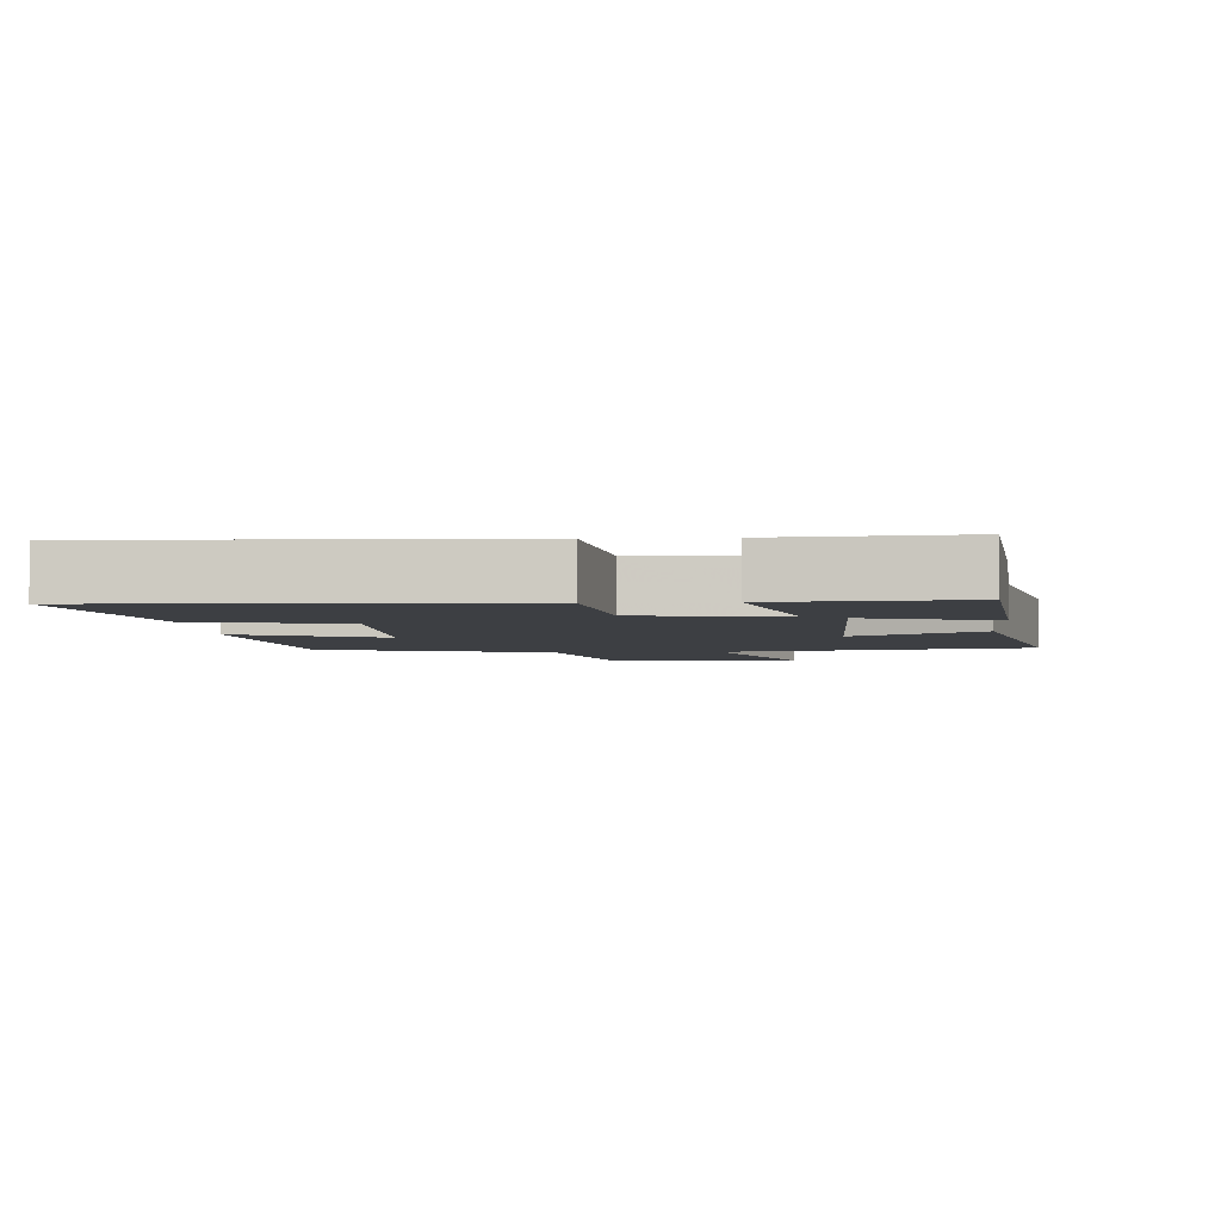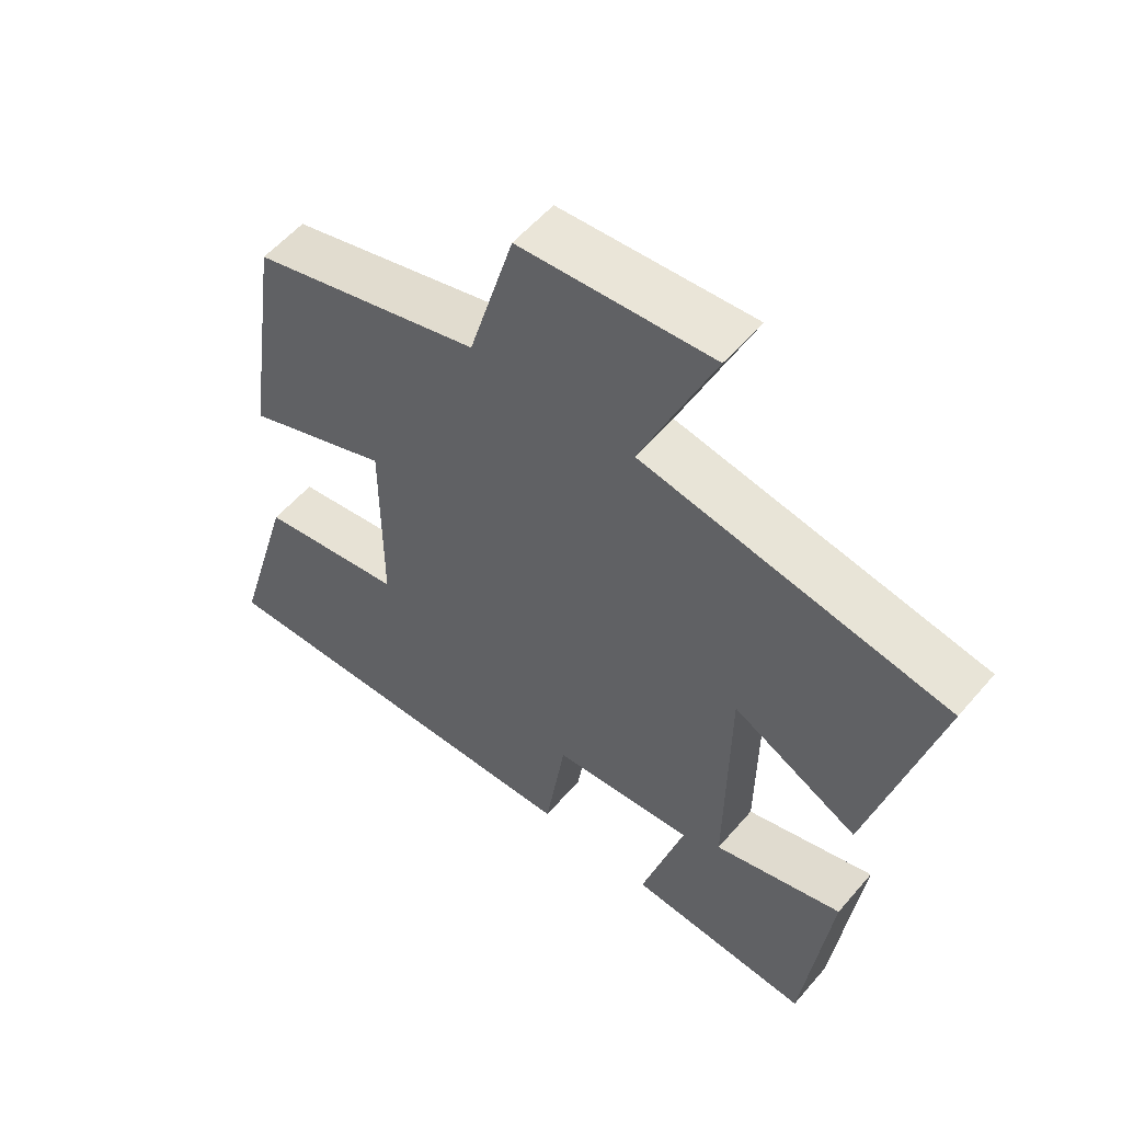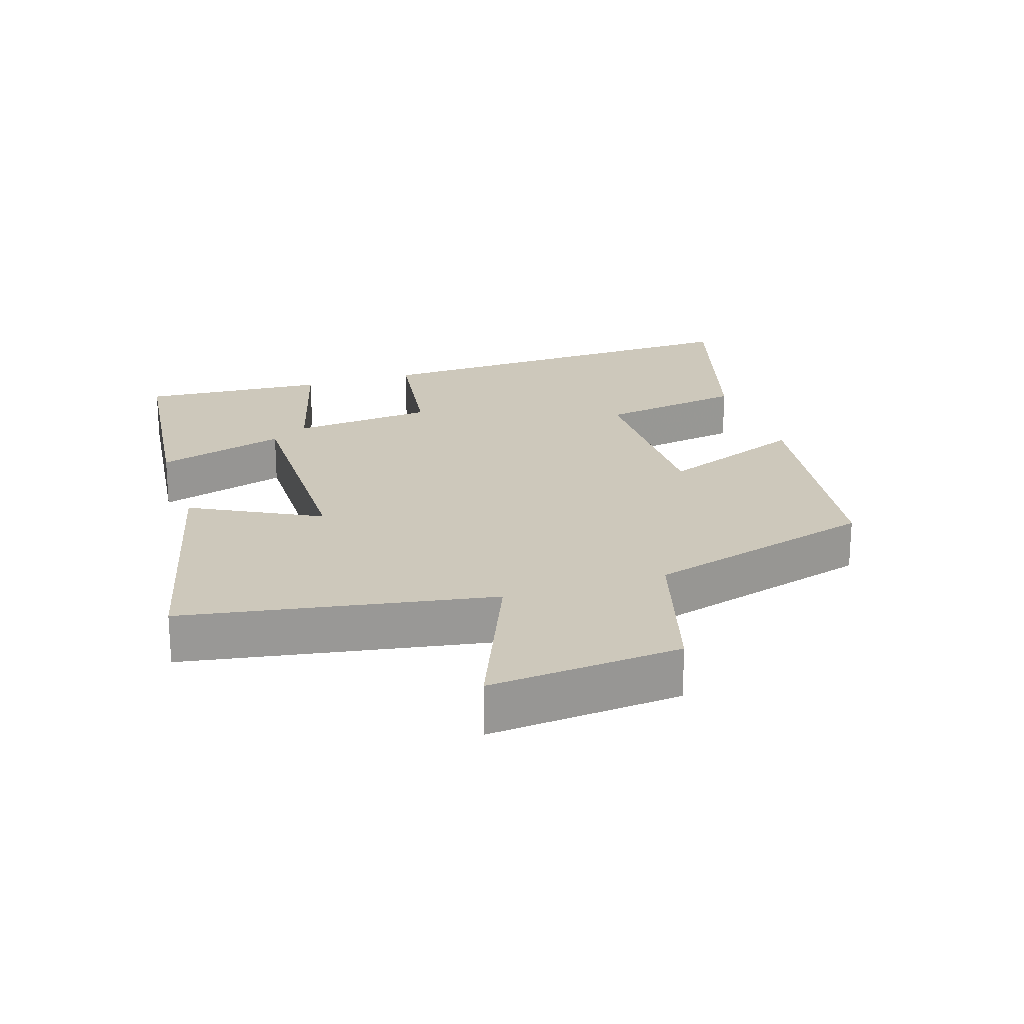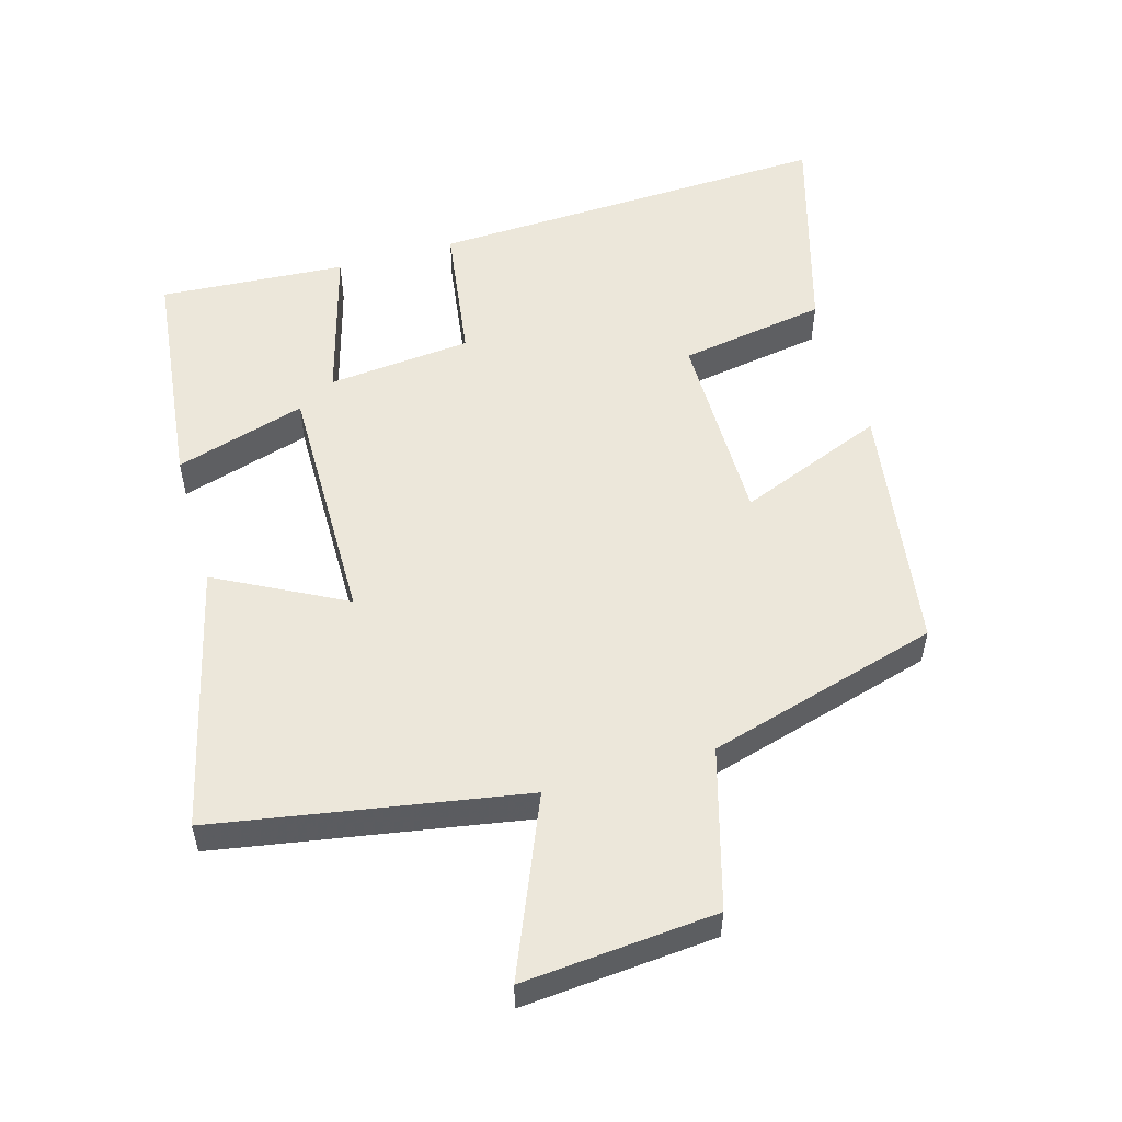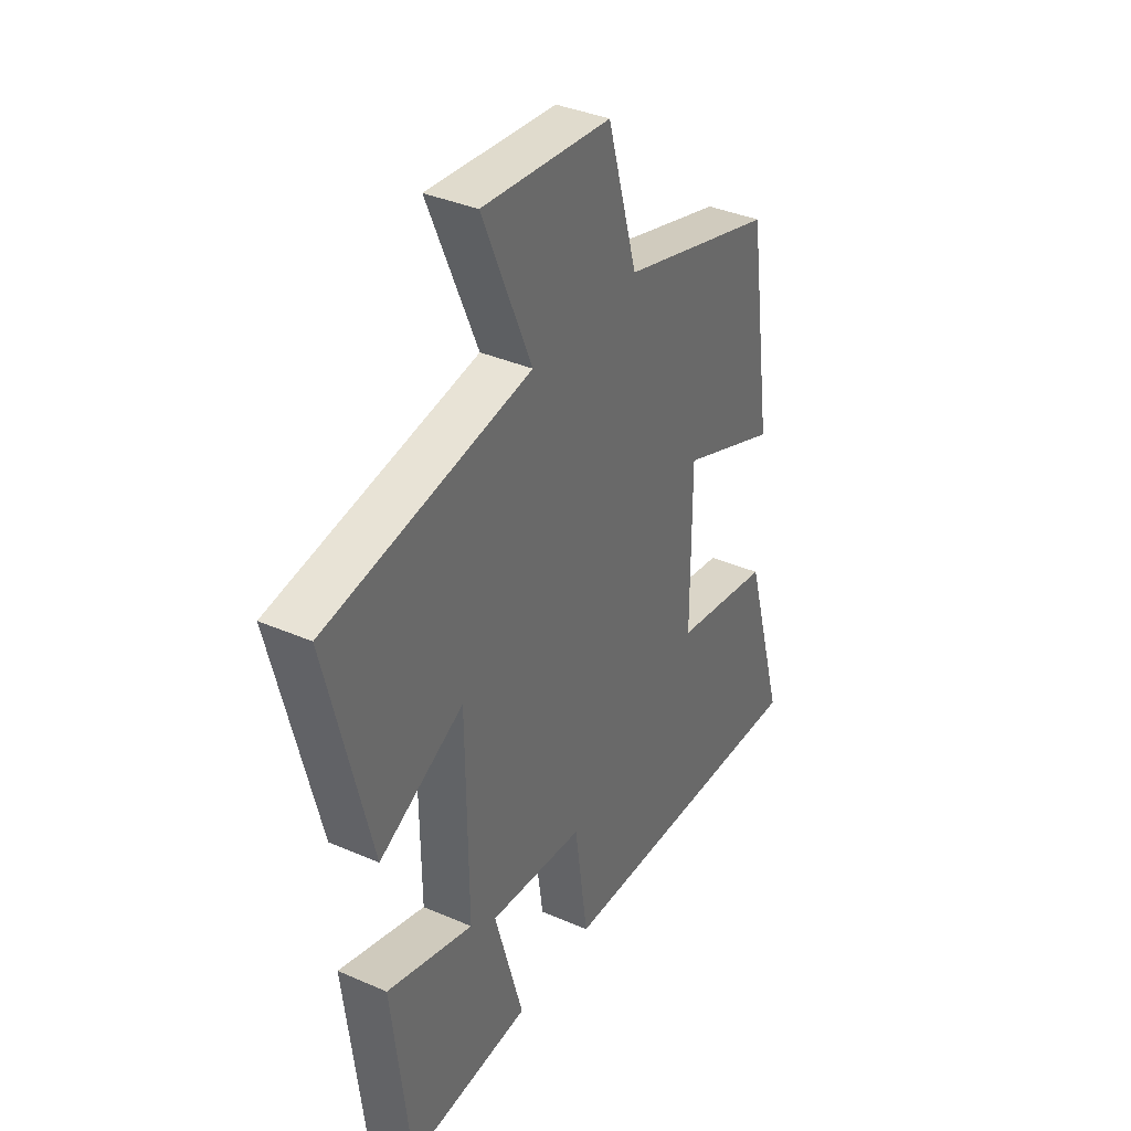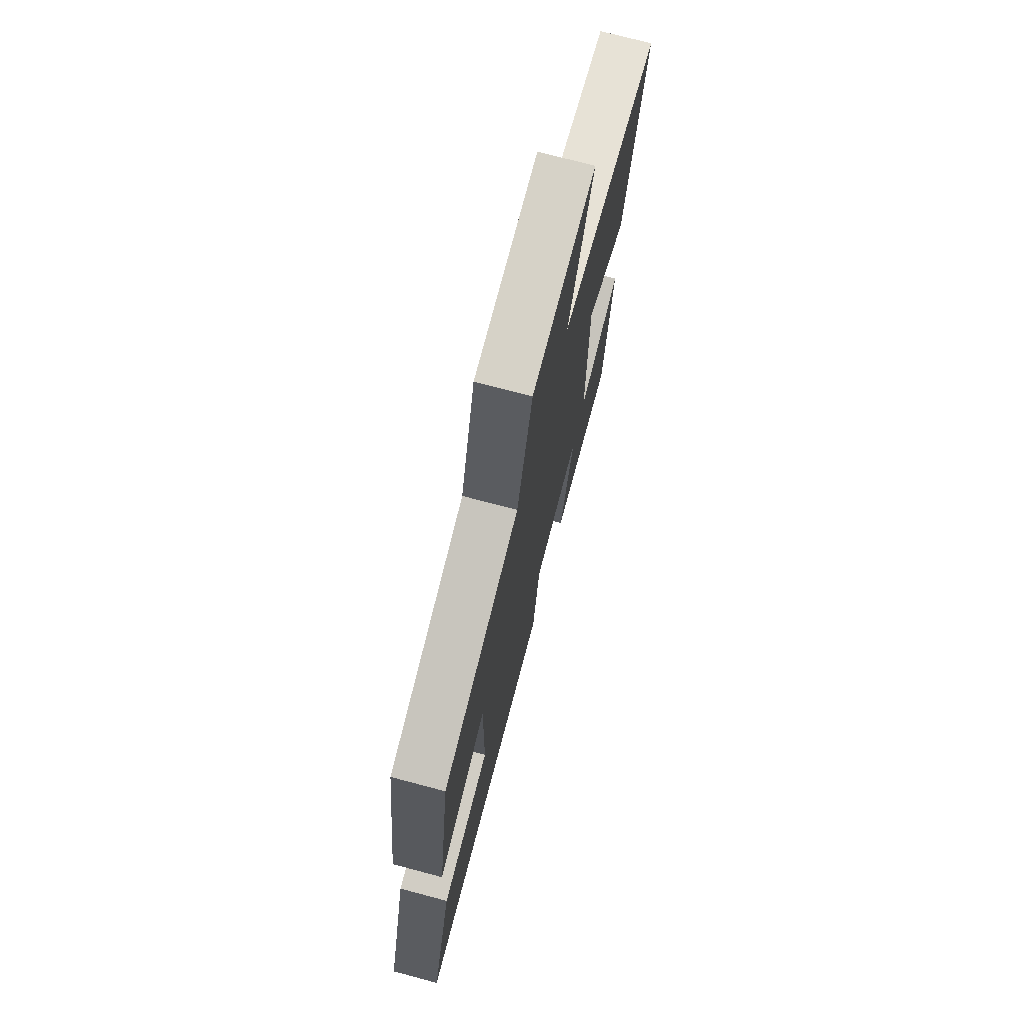
<metadata>
{"format":"obj","ext":"obj","renderer":"f3d","projection":"perspective","resolution":1024,"background":"white","views":[{"elev":-4.0,"azim":-176.3,"up":"+Y"},{"elev":56.1,"azim":-140.1,"up":"+Z"},{"elev":21.8,"azim":-18.0,"up":"+Y"},{"elev":54.1,"azim":-16.1,"up":"+Y"},{"elev":36.9,"azim":-60.6,"up":"+Z"},{"elev":73.3,"azim":104.9,"up":"+Z"}]}
</metadata>
<code>
v -0.597 0.07 0.421
v -0.141 0.07 0.5
v -0.25 0.07 0.759
v 0.036 0.07 0.735
v 0.103 0.07 0.5
v 0.446 0.07 0.403
v 0.5 0.07 0.032
v 0.283 0.07 0.118
v 0.283 0.07 -0.174
v 0.5 0.07 -0.21
v 0.59 0.07 -0.523
v -0.007 0.07 -0.5
v -0.037 0.07 -0.293
v -0.249 0.07 -0.273
v -0.185 0.07 -0.5
v -0.46 0.07 -0.519
v -0.5 0.07 -0.18
v -0.307 0.07 -0.237
v -0.311 0.07 0.129
v -0.5 0.07 0.03
v -0.597 0 0.421
v -0.141 0 0.5
v -0.25 0 0.759
v 0.036 0 0.735
v 0.103 0 0.5
v 0.446 0 0.403
v 0.5 0 0.032
v 0.283 0 0.118
v 0.283 0 -0.174
v 0.5 0 -0.21
v 0.59 0 -0.523
v -0.007 0 -0.5
v -0.037 0 -0.293
v -0.249 0 -0.273
v -0.185 0 -0.5
v -0.46 0 -0.519
v -0.5 0 -0.18
v -0.307 0 -0.237
v -0.311 0 0.129
v -0.5 0 0.03
f 19 20 1 2
f 18 19 2
f 16 17 18
f 15 16 18
f 14 15 18
f 13 14 18 2
f 11 12 13
f 10 11 13
f 9 10 13
f 8 9 13 2
f 7 8 2
f 6 7 2
f 5 6 2
f 2 3 4 5
f 22 21 40 39
f 22 39 38
f 38 37 36
f 38 36 35
f 38 35 34
f 22 38 34 33
f 33 32 31
f 33 31 30
f 33 30 29
f 22 33 29 28
f 22 28 27
f 22 27 26
f 22 26 25
f 25 24 23 22
f 1 21 22 2
f 2 22 23 3
f 3 23 24 4
f 4 24 25 5
f 5 25 26 6
f 6 26 27 7
f 7 27 28 8
f 8 28 29 9
f 9 29 30 10
f 10 30 31 11
f 11 31 32 12
f 12 32 33 13
f 13 33 34 14
f 14 34 35 15
f 15 35 36 16
f 16 36 37 17
f 17 37 38 18
f 18 38 39 19
f 19 39 40 20
f 20 40 21 1

</code>
